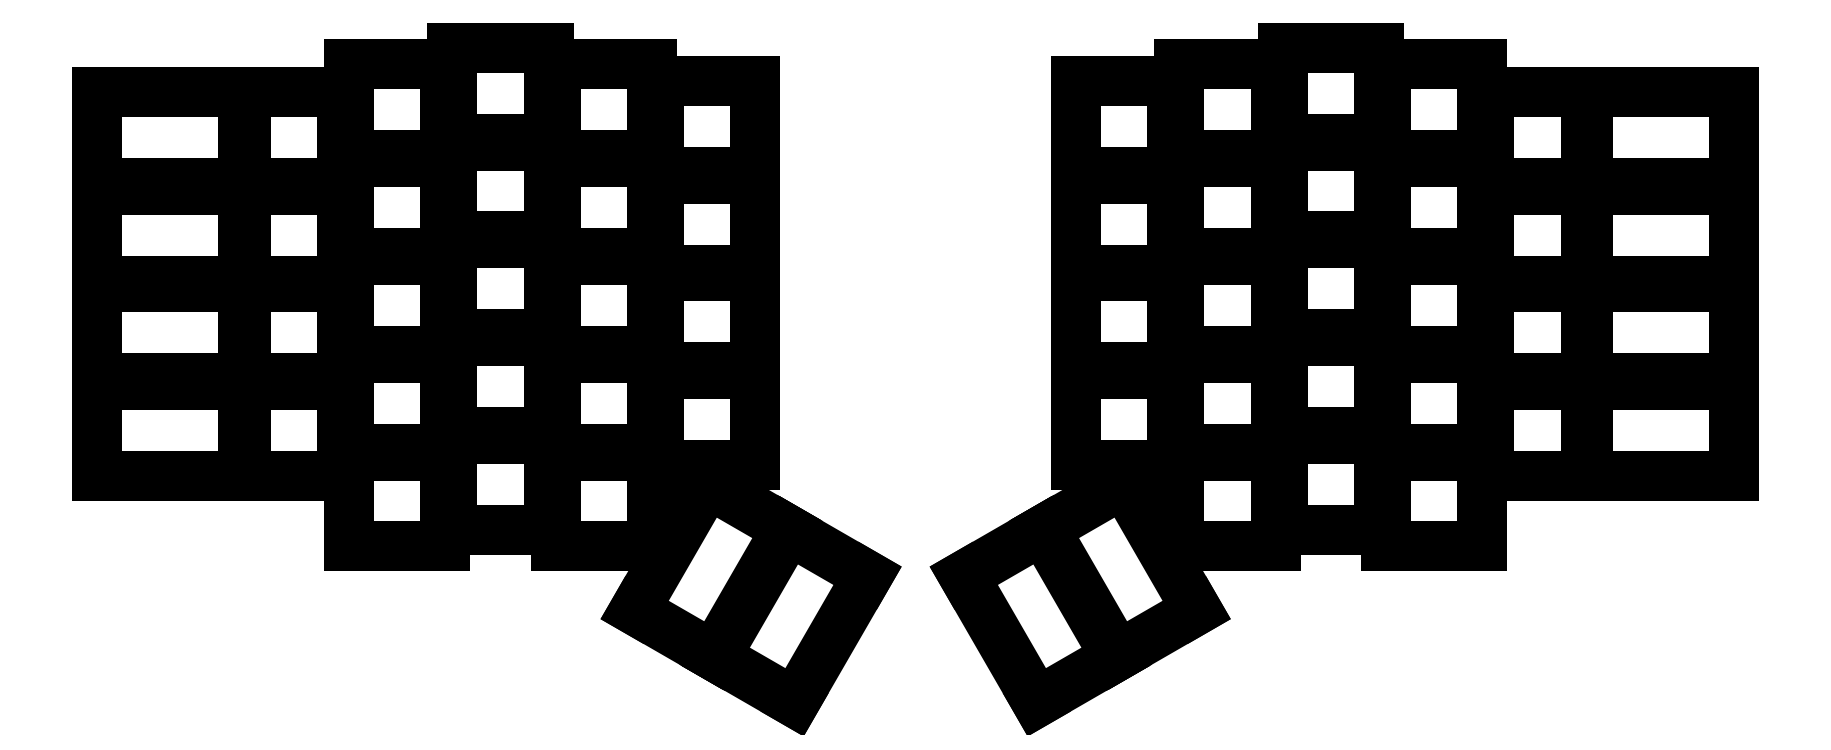
<metadata>
{"format":"dxf","ext":"dxf","renderer":"ezdxf+matplotlib","layout":"modelspace","background":"white","min_lineweight":24,"dpi":150}
</metadata>
<code>
0
SECTION
2
ENTITIES
0
LINE
8
0
10
26.75
20
-100.5
11
53.25
21
-100.5
0
LINE
8
0
10
26.75
20
-84
11
53.25
21
-84
0
LINE
8
0
10
26.75
20
-82.75
11
53.25
21
-82.75
0
LINE
8
0
10
26.75
20
-66.25
11
53.25
21
-66.25
0
LINE
8
0
10
26.75
20
-65
11
53.25
21
-65
0
LINE
8
0
10
26.75
20
-48.5
11
53.25
21
-48.5
0
LINE
8
0
10
26.75
20
-47.25
11
53.25
21
-47.25
0
LINE
8
0
10
26.75
20
-30.75
11
53.25
21
-30.75
0
LINE
8
0
10
53.75
20
-100.5
11
71.25
21
-100.5
0
LINE
8
0
10
71.25
20
-100.5
11
71.25
21
-84
0
LINE
8
0
10
71.25
20
-84
11
53.75
21
-84
0
LINE
8
0
10
53.75
20
-84
11
53.75
21
-100.5
0
LINE
8
0
10
53.75
20
-82.75
11
71.25
21
-82.75
0
LINE
8
0
10
71.25
20
-82.75
11
71.25
21
-66.25
0
LINE
8
0
10
71.25
20
-66.25
11
53.75
21
-66.25
0
LINE
8
0
10
53.75
20
-66.25
11
53.75
21
-82.75
0
LINE
8
0
10
53.75
20
-65
11
71.25
21
-65
0
LINE
8
0
10
71.25
20
-65
11
71.25
21
-48.5
0
LINE
8
0
10
71.25
20
-48.5
11
53.75
21
-48.5
0
LINE
8
0
10
53.75
20
-48.5
11
53.75
21
-65
0
LINE
8
0
10
53.75
20
-47.25
11
71.25
21
-47.25
0
LINE
8
0
10
71.25
20
-47.25
11
71.25
21
-30.75
0
LINE
8
0
10
71.25
20
-30.75
11
53.75
21
-30.75
0
LINE
8
0
10
53.75
20
-30.75
11
53.75
21
-47.25
0
LINE
8
0
10
72.5
20
-113.2
11
90
21
-113.2
0
LINE
8
0
10
90
20
-113.2
11
90
21
-96.75
0
LINE
8
0
10
90
20
-96.75
11
72.5
21
-96.75
0
LINE
8
0
10
72.5
20
-96.75
11
72.5
21
-113.2
0
LINE
8
0
10
72.5
20
-95.5
11
90
21
-95.5
0
LINE
8
0
10
90
20
-95.5
11
90
21
-79
0
LINE
8
0
10
90
20
-79
11
72.5
21
-79
0
LINE
8
0
10
72.5
20
-79
11
72.5
21
-95.5
0
LINE
8
0
10
72.5
20
-77.75
11
90
21
-77.75
0
LINE
8
0
10
90
20
-77.75
11
90
21
-61.25
0
LINE
8
0
10
90
20
-61.25
11
72.5
21
-61.25
0
LINE
8
0
10
72.5
20
-61.25
11
72.5
21
-77.75
0
LINE
8
0
10
72.5
20
-60
11
90
21
-60
0
LINE
8
0
10
90
20
-60
11
90
21
-43.5
0
LINE
8
0
10
90
20
-43.5
11
72.5
21
-43.5
0
LINE
8
0
10
72.5
20
-43.5
11
72.5
21
-60
0
LINE
8
0
10
72.5
20
-42.25
11
90
21
-42.25
0
LINE
8
0
10
90
20
-42.25
11
90
21
-25.75
0
LINE
8
0
10
90
20
-25.75
11
72.5
21
-25.75
0
LINE
8
0
10
72.5
20
-25.75
11
72.5
21
-42.25
0
LINE
8
0
10
91.25
20
-110.2
11
108.8
21
-110.2
0
LINE
8
0
10
108.8
20
-110.2
11
108.8
21
-93.75
0
LINE
8
0
10
108.8
20
-93.75
11
91.25
21
-93.75
0
LINE
8
0
10
91.25
20
-93.75
11
91.25
21
-110.2
0
LINE
8
0
10
91.25
20
-92.5
11
108.8
21
-92.5
0
LINE
8
0
10
108.8
20
-92.5
11
108.8
21
-76
0
LINE
8
0
10
108.8
20
-76
11
91.25
21
-76
0
LINE
8
0
10
91.25
20
-76
11
91.25
21
-92.5
0
LINE
8
0
10
91.25
20
-74.75
11
108.8
21
-74.75
0
LINE
8
0
10
108.8
20
-74.75
11
108.8
21
-58.25
0
LINE
8
0
10
108.8
20
-58.25
11
91.25
21
-58.25
0
LINE
8
0
10
91.25
20
-58.25
11
91.25
21
-74.75
0
LINE
8
0
10
91.25
20
-57
11
108.8
21
-57
0
LINE
8
0
10
108.8
20
-57
11
108.8
21
-40.5
0
LINE
8
0
10
108.8
20
-40.5
11
91.25
21
-40.5
0
LINE
8
0
10
91.25
20
-40.5
11
91.25
21
-57
0
LINE
8
0
10
91.25
20
-39.25
11
108.8
21
-39.25
0
LINE
8
0
10
108.8
20
-39.25
11
108.8
21
-22.75
0
LINE
8
0
10
108.8
20
-22.75
11
91.25
21
-22.75
0
LINE
8
0
10
91.25
20
-22.75
11
91.25
21
-39.25
0
LINE
8
0
10
110
20
-113.2
11
127.5
21
-113.2
0
LINE
8
0
10
127.5
20
-113.2
11
127.5
21
-96.75
0
LINE
8
0
10
127.5
20
-96.75
11
110
21
-96.75
0
LINE
8
0
10
110
20
-96.75
11
110
21
-113.2
0
LINE
8
0
10
110
20
-95.5
11
127.5
21
-95.5
0
LINE
8
0
10
127.5
20
-95.5
11
127.5
21
-79
0
LINE
8
0
10
127.5
20
-79
11
110
21
-79
0
LINE
8
0
10
110
20
-79
11
110
21
-95.5
0
LINE
8
0
10
110
20
-77.75
11
127.5
21
-77.75
0
LINE
8
0
10
127.5
20
-77.75
11
127.5
21
-61.25
0
LINE
8
0
10
127.5
20
-61.25
11
110
21
-61.25
0
LINE
8
0
10
110
20
-61.25
11
110
21
-77.75
0
LINE
8
0
10
110
20
-60
11
127.5
21
-60
0
LINE
8
0
10
127.5
20
-60
11
127.5
21
-43.5
0
LINE
8
0
10
127.5
20
-43.5
11
110
21
-43.5
0
LINE
8
0
10
110
20
-43.5
11
110
21
-60
0
LINE
8
0
10
110
20
-42.25
11
127.5
21
-42.25
0
LINE
8
0
10
127.5
20
-42.25
11
127.5
21
-25.75
0
LINE
8
0
10
127.5
20
-25.75
11
110
21
-25.75
0
LINE
8
0
10
110
20
-25.75
11
110
21
-42.25
0
LINE
8
0
10
128.8
20
-98.5
11
146.2
21
-98.5
0
LINE
8
0
10
146.2
20
-98.5
11
146.2
21
-82
0
LINE
8
0
10
146.2
20
-82
11
128.8
21
-82
0
LINE
8
0
10
128.8
20
-82
11
128.8
21
-98.5
0
LINE
8
0
10
128.8
20
-80.75
11
146.2
21
-80.75
0
LINE
8
0
10
146.2
20
-80.75
11
146.2
21
-64.25
0
LINE
8
0
10
146.2
20
-64.25
11
128.8
21
-64.25
0
LINE
8
0
10
128.8
20
-64.25
11
128.8
21
-80.75
0
LINE
8
0
10
128.8
20
-63
11
146.2
21
-63
0
LINE
8
0
10
146.2
20
-63
11
146.2
21
-46.5
0
LINE
8
0
10
146.2
20
-46.5
11
128.8
21
-46.5
0
LINE
8
0
10
128.8
20
-46.5
11
128.8
21
-63
0
LINE
8
0
10
128.8
20
-45.25
11
146.2
21
-45.25
0
LINE
8
0
10
146.2
20
-45.25
11
146.2
21
-28.75
0
LINE
8
0
10
146.2
20
-28.75
11
128.8
21
-28.75
0
LINE
8
0
10
128.8
20
-28.75
11
128.8
21
-45.25
0
LINE
8
0
10
297.4
20
-100.5
11
323.9
21
-100.5
0
LINE
8
0
10
297.4
20
-84
11
323.9
21
-84
0
LINE
8
0
10
297.4
20
-82.75
11
323.9
21
-82.75
0
LINE
8
0
10
297.4
20
-66.25
11
323.9
21
-66.25
0
LINE
8
0
10
297.4
20
-65
11
323.9
21
-65
0
LINE
8
0
10
297.4
20
-48.5
11
323.9
21
-48.5
0
LINE
8
0
10
297.4
20
-47.25
11
323.9
21
-47.25
0
LINE
8
0
10
297.4
20
-30.75
11
323.9
21
-30.75
0
LINE
8
0
10
279.4
20
-100.5
11
296.9
21
-100.5
0
LINE
8
0
10
296.9
20
-100.5
11
296.9
21
-84
0
LINE
8
0
10
296.9
20
-84
11
279.4
21
-84
0
LINE
8
0
10
279.4
20
-84
11
279.4
21
-100.5
0
LINE
8
0
10
279.4
20
-82.75
11
296.9
21
-82.75
0
LINE
8
0
10
296.9
20
-82.75
11
296.9
21
-66.25
0
LINE
8
0
10
296.9
20
-66.25
11
279.4
21
-66.25
0
LINE
8
0
10
279.4
20
-66.25
11
279.4
21
-82.75
0
LINE
8
0
10
279.4
20
-65
11
296.9
21
-65
0
LINE
8
0
10
296.9
20
-65
11
296.9
21
-48.5
0
LINE
8
0
10
296.9
20
-48.5
11
279.4
21
-48.5
0
LINE
8
0
10
279.4
20
-48.5
11
279.4
21
-65
0
LINE
8
0
10
279.4
20
-47.25
11
296.9
21
-47.25
0
LINE
8
0
10
296.9
20
-47.25
11
296.9
21
-30.75
0
LINE
8
0
10
296.9
20
-30.75
11
279.4
21
-30.75
0
LINE
8
0
10
279.4
20
-30.75
11
279.4
21
-47.25
0
LINE
8
0
10
260.6
20
-113.2
11
278.1
21
-113.2
0
LINE
8
0
10
278.1
20
-113.2
11
278.1
21
-96.75
0
LINE
8
0
10
278.1
20
-96.75
11
260.6
21
-96.75
0
LINE
8
0
10
260.6
20
-96.75
11
260.6
21
-113.2
0
LINE
8
0
10
260.6
20
-95.5
11
278.1
21
-95.5
0
LINE
8
0
10
278.1
20
-95.5
11
278.1
21
-79
0
LINE
8
0
10
278.1
20
-79
11
260.6
21
-79
0
LINE
8
0
10
260.6
20
-79
11
260.6
21
-95.5
0
LINE
8
0
10
260.6
20
-77.75
11
278.1
21
-77.75
0
LINE
8
0
10
278.1
20
-77.75
11
278.1
21
-61.25
0
LINE
8
0
10
278.1
20
-61.25
11
260.6
21
-61.25
0
LINE
8
0
10
260.6
20
-61.25
11
260.6
21
-77.75
0
LINE
8
0
10
260.6
20
-60
11
278.1
21
-60
0
LINE
8
0
10
278.1
20
-60
11
278.1
21
-43.5
0
LINE
8
0
10
278.1
20
-43.5
11
260.6
21
-43.5
0
LINE
8
0
10
260.6
20
-43.5
11
260.6
21
-60
0
LINE
8
0
10
260.6
20
-42.25
11
278.1
21
-42.25
0
LINE
8
0
10
278.1
20
-42.25
11
278.1
21
-25.75
0
LINE
8
0
10
278.1
20
-25.75
11
260.6
21
-25.75
0
LINE
8
0
10
260.6
20
-25.75
11
260.6
21
-42.25
0
LINE
8
0
10
241.9
20
-110.2
11
259.4
21
-110.2
0
LINE
8
0
10
259.4
20
-110.2
11
259.4
21
-93.75
0
LINE
8
0
10
259.4
20
-93.75
11
241.9
21
-93.75
0
LINE
8
0
10
241.9
20
-93.75
11
241.9
21
-110.2
0
LINE
8
0
10
241.9
20
-92.5
11
259.4
21
-92.5
0
LINE
8
0
10
259.4
20
-92.5
11
259.4
21
-76
0
LINE
8
0
10
259.4
20
-76
11
241.9
21
-76
0
LINE
8
0
10
241.9
20
-76
11
241.9
21
-92.5
0
LINE
8
0
10
241.9
20
-74.75
11
259.4
21
-74.75
0
LINE
8
0
10
259.4
20
-74.75
11
259.4
21
-58.25
0
LINE
8
0
10
259.4
20
-58.25
11
241.9
21
-58.25
0
LINE
8
0
10
241.9
20
-58.25
11
241.9
21
-74.75
0
LINE
8
0
10
241.9
20
-57
11
259.4
21
-57
0
LINE
8
0
10
259.4
20
-57
11
259.4
21
-40.5
0
LINE
8
0
10
259.4
20
-40.5
11
241.9
21
-40.5
0
LINE
8
0
10
241.9
20
-40.5
11
241.9
21
-57
0
LINE
8
0
10
241.9
20
-39.25
11
259.4
21
-39.25
0
LINE
8
0
10
259.4
20
-39.25
11
259.4
21
-22.75
0
LINE
8
0
10
259.4
20
-22.75
11
241.9
21
-22.75
0
LINE
8
0
10
241.9
20
-22.75
11
241.9
21
-39.25
0
LINE
8
0
10
223.1
20
-113.2
11
240.6
21
-113.2
0
LINE
8
0
10
240.6
20
-113.2
11
240.6
21
-96.75
0
LINE
8
0
10
240.6
20
-96.75
11
223.1
21
-96.75
0
LINE
8
0
10
223.1
20
-96.75
11
223.1
21
-113.2
0
LINE
8
0
10
223.1
20
-95.5
11
240.6
21
-95.5
0
LINE
8
0
10
240.6
20
-95.5
11
240.6
21
-79
0
LINE
8
0
10
240.6
20
-79
11
223.1
21
-79
0
LINE
8
0
10
223.1
20
-79
11
223.1
21
-95.5
0
LINE
8
0
10
223.1
20
-77.75
11
240.6
21
-77.75
0
LINE
8
0
10
240.6
20
-77.75
11
240.6
21
-61.25
0
LINE
8
0
10
240.6
20
-61.25
11
223.1
21
-61.25
0
LINE
8
0
10
223.1
20
-61.25
11
223.1
21
-77.75
0
LINE
8
0
10
223.1
20
-60
11
240.6
21
-60
0
LINE
8
0
10
240.6
20
-60
11
240.6
21
-43.5
0
LINE
8
0
10
240.6
20
-43.5
11
223.1
21
-43.5
0
LINE
8
0
10
223.1
20
-43.5
11
223.1
21
-60
0
LINE
8
0
10
223.1
20
-42.25
11
240.6
21
-42.25
0
LINE
8
0
10
240.6
20
-42.25
11
240.6
21
-25.75
0
LINE
8
0
10
240.6
20
-25.75
11
223.1
21
-25.75
0
LINE
8
0
10
223.1
20
-25.75
11
223.1
21
-42.25
0
LINE
8
0
10
204.4
20
-98.5
11
221.9
21
-98.5
0
LINE
8
0
10
221.9
20
-98.5
11
221.9
21
-82
0
LINE
8
0
10
221.9
20
-82
11
204.4
21
-82
0
LINE
8
0
10
204.4
20
-82
11
204.4
21
-98.5
0
LINE
8
0
10
204.4
20
-80.75
11
221.9
21
-80.75
0
LINE
8
0
10
221.9
20
-80.75
11
221.9
21
-64.25
0
LINE
8
0
10
221.9
20
-64.25
11
204.4
21
-64.25
0
LINE
8
0
10
204.4
20
-64.25
11
204.4
21
-80.75
0
LINE
8
0
10
204.4
20
-63
11
221.9
21
-63
0
LINE
8
0
10
221.9
20
-63
11
221.9
21
-46.5
0
LINE
8
0
10
221.9
20
-46.5
11
204.4
21
-46.5
0
LINE
8
0
10
204.4
20
-46.5
11
204.4
21
-63
0
LINE
8
0
10
204.4
20
-45.25
11
221.9
21
-45.25
0
LINE
8
0
10
221.9
20
-45.25
11
221.9
21
-28.75
0
LINE
8
0
10
221.9
20
-28.75
11
204.4
21
-28.75
0
LINE
8
0
10
204.4
20
-28.75
11
204.4
21
-45.25
0
LINE
8
0
10
53.25
20
-100.5
11
53.25
21
-84
0
LINE
8
0
10
26.75
20
-84
11
26.75
21
-100.5
0
LINE
8
0
10
53.25
20
-82.75
11
53.25
21
-66.25
0
LINE
8
0
10
26.75
20
-66.25
11
26.75
21
-82.75
0
LINE
8
0
10
53.25
20
-65
11
53.25
21
-48.5
0
LINE
8
0
10
26.75
20
-48.5
11
26.75
21
-65
0
LINE
8
0
10
53.25
20
-47.25
11
53.25
21
-30.75
0
LINE
8
0
10
26.75
20
-30.75
11
26.75
21
-47.25
0
LINE
8
0
10
138.6
20
-133
11
151.9
21
-110.1
0
LINE
8
0
10
151.9
20
-110.1
11
137.6
21
-101.8
0
LINE
8
0
10
137.6
20
-101.8
11
124.3
21
-124.8
0
LINE
8
0
10
124.3
20
-124.8
11
138.6
21
-133
0
LINE
8
0
10
153.3
20
-141.5
11
166.6
21
-118.6
0
LINE
8
0
10
166.6
20
-118.6
11
152.3
21
-110.3
0
LINE
8
0
10
152.3
20
-110.3
11
139.1
21
-133.3
0
LINE
8
0
10
139.1
20
-133.3
11
153.3
21
-141.5
0
LINE
8
0
10
323.9
20
-100.5
11
323.9
21
-84
0
LINE
8
0
10
297.4
20
-84
11
297.4
21
-100.5
0
LINE
8
0
10
323.9
20
-82.75
11
323.9
21
-66.25
0
LINE
8
0
10
297.4
20
-66.25
11
297.4
21
-82.75
0
LINE
8
0
10
323.9
20
-65
11
323.9
21
-48.5
0
LINE
8
0
10
297.4
20
-48.5
11
297.4
21
-65
0
LINE
8
0
10
323.9
20
-47.25
11
323.9
21
-30.75
0
LINE
8
0
10
297.4
20
-30.75
11
297.4
21
-47.25
0
LINE
8
0
10
198.8
20
-110.1
11
212
21
-133
0
LINE
8
0
10
212
20
-133
11
226.3
21
-124.8
0
LINE
8
0
10
226.3
20
-124.8
11
213.1
21
-101.8
0
LINE
8
0
10
213.1
20
-101.8
11
198.8
21
-110.1
0
LINE
8
0
10
184.1
20
-118.6
11
197.3
21
-141.5
0
LINE
8
0
10
197.3
20
-141.5
11
211.6
21
-133.3
0
LINE
8
0
10
211.6
20
-133.3
11
198.3
21
-110.3
0
LINE
8
0
10
198.3
20
-110.3
11
184.1
21
-118.6
0
ENDSEC
0
EOF

</code>
